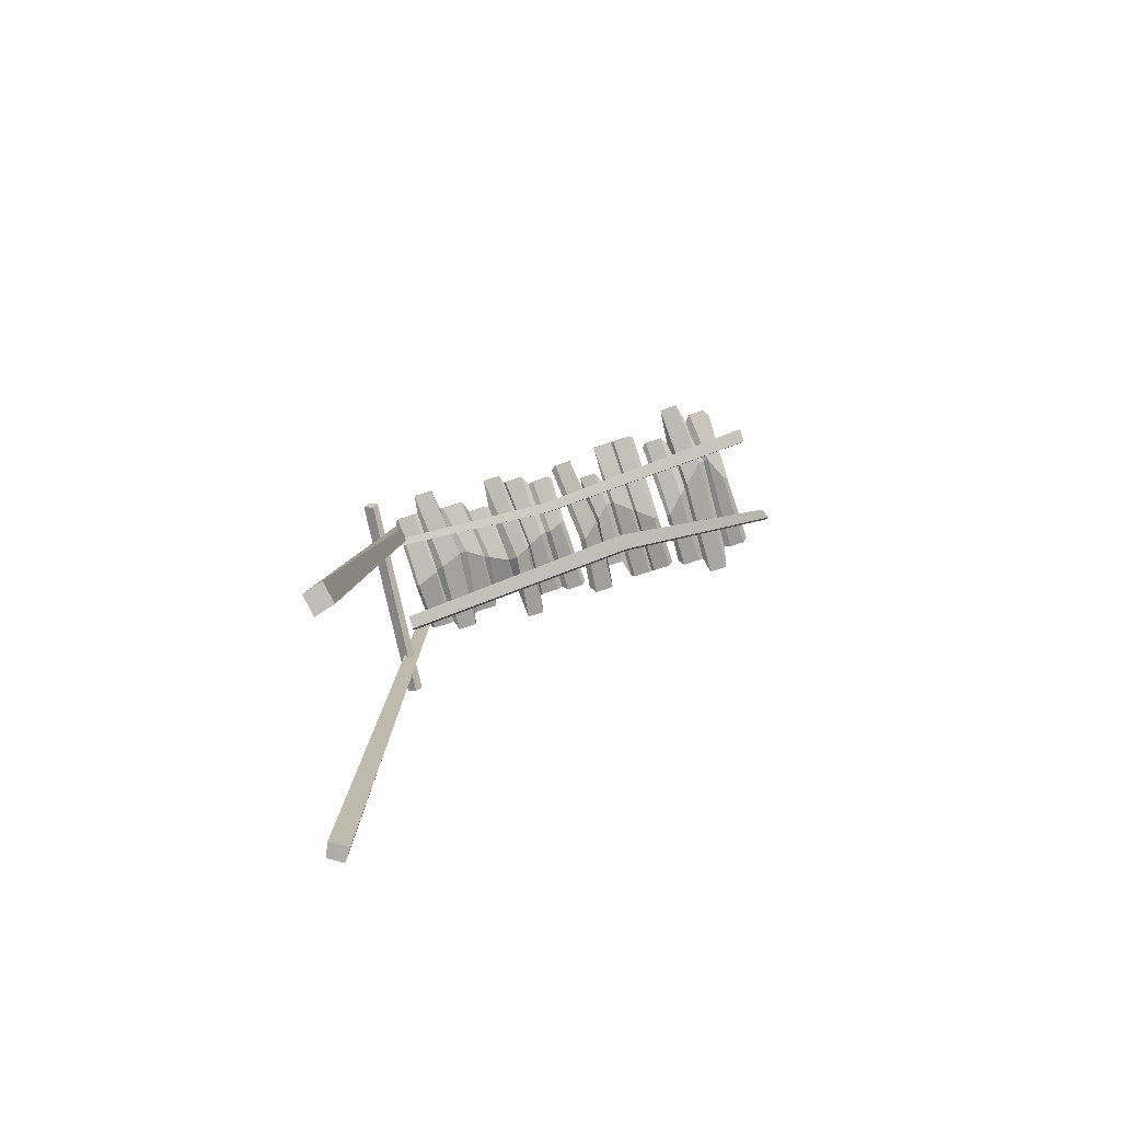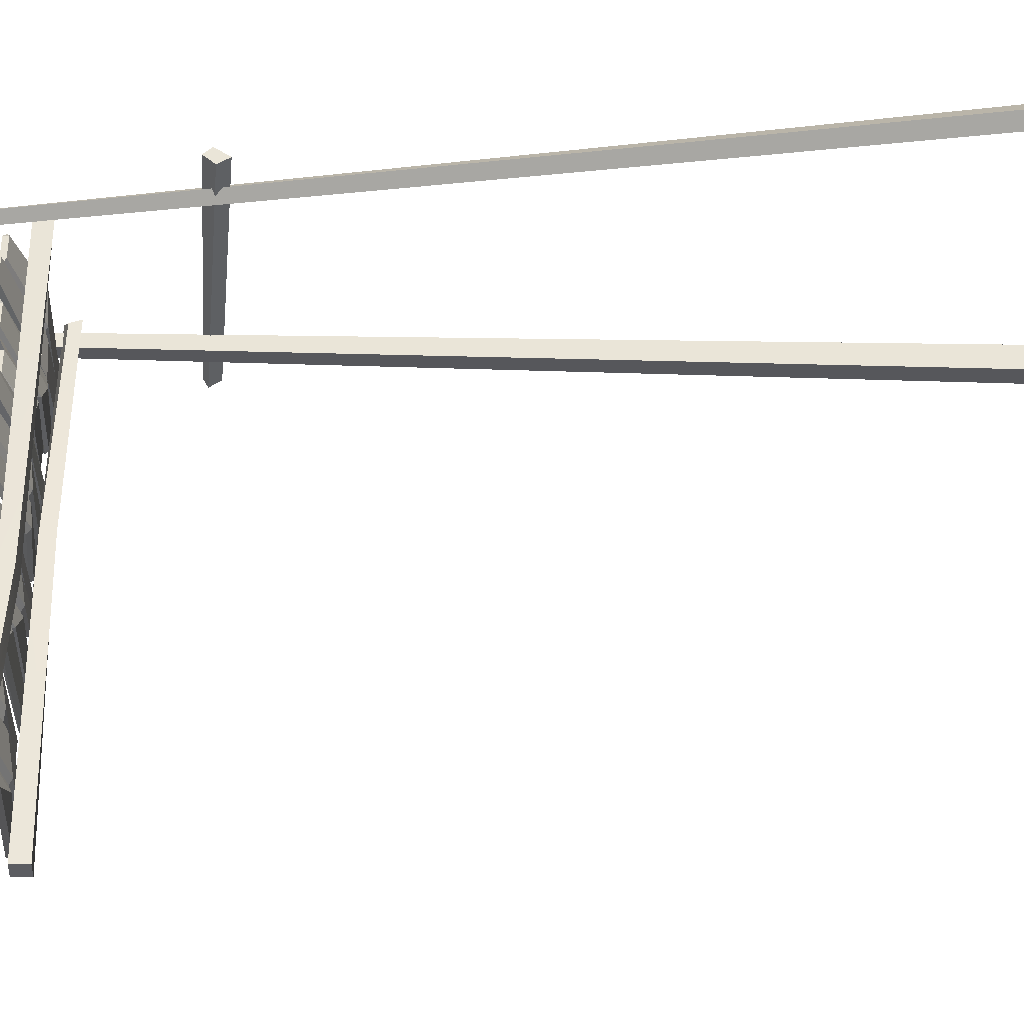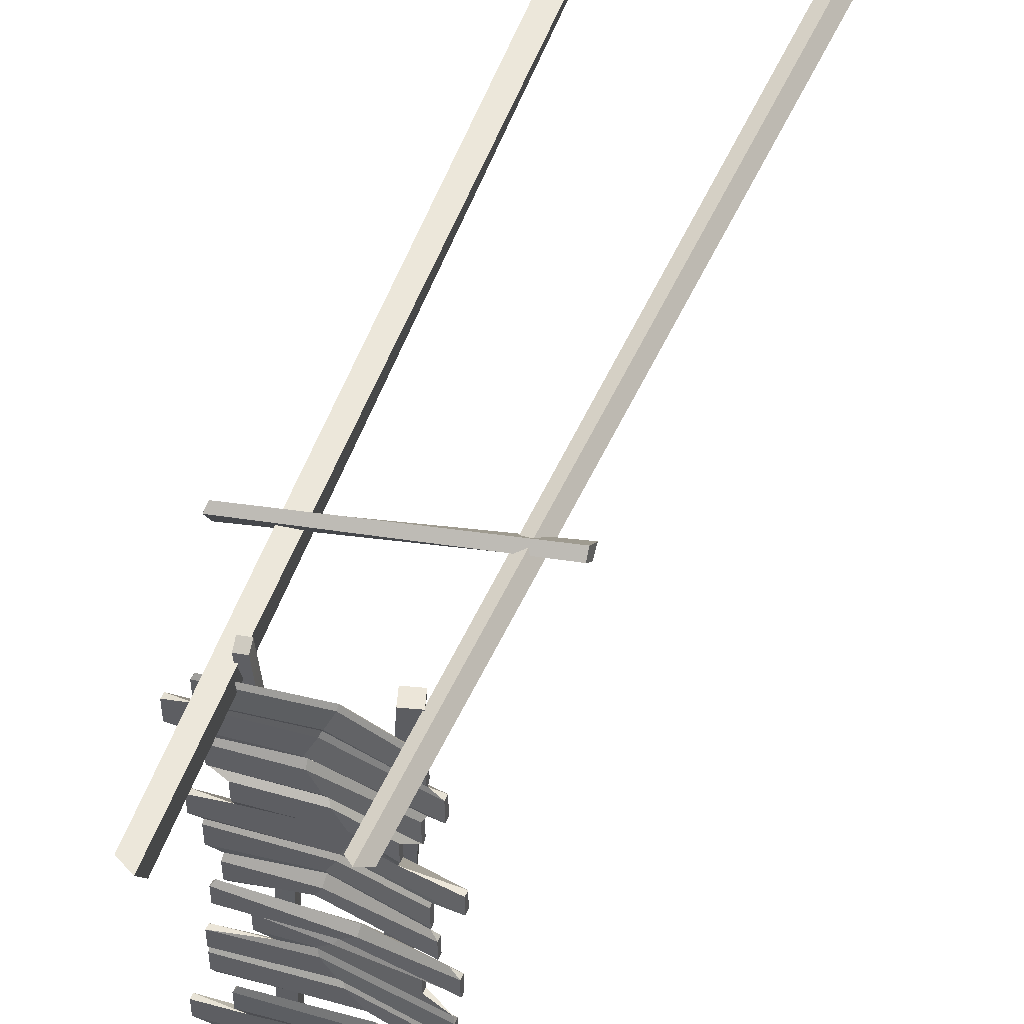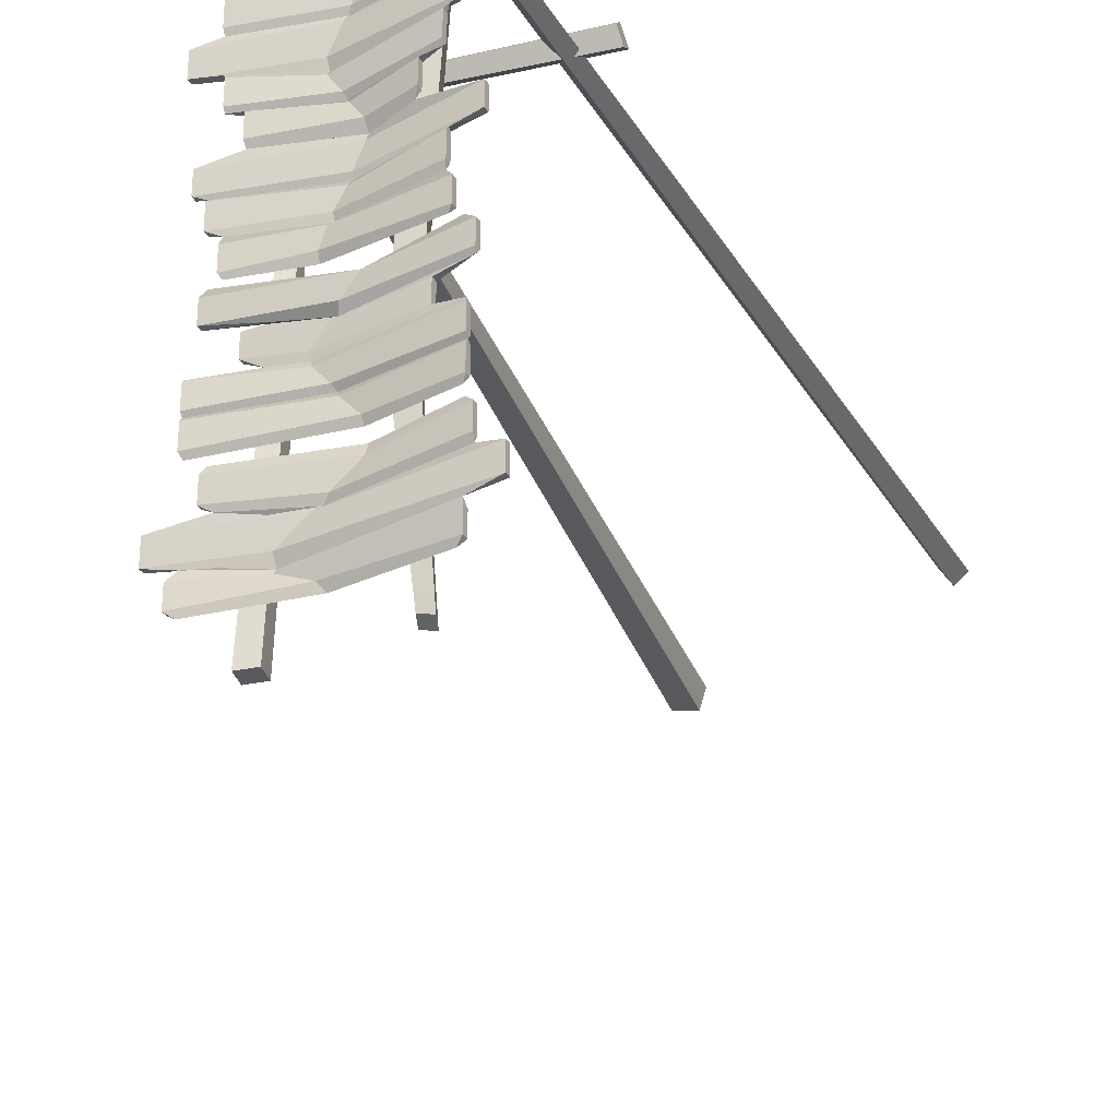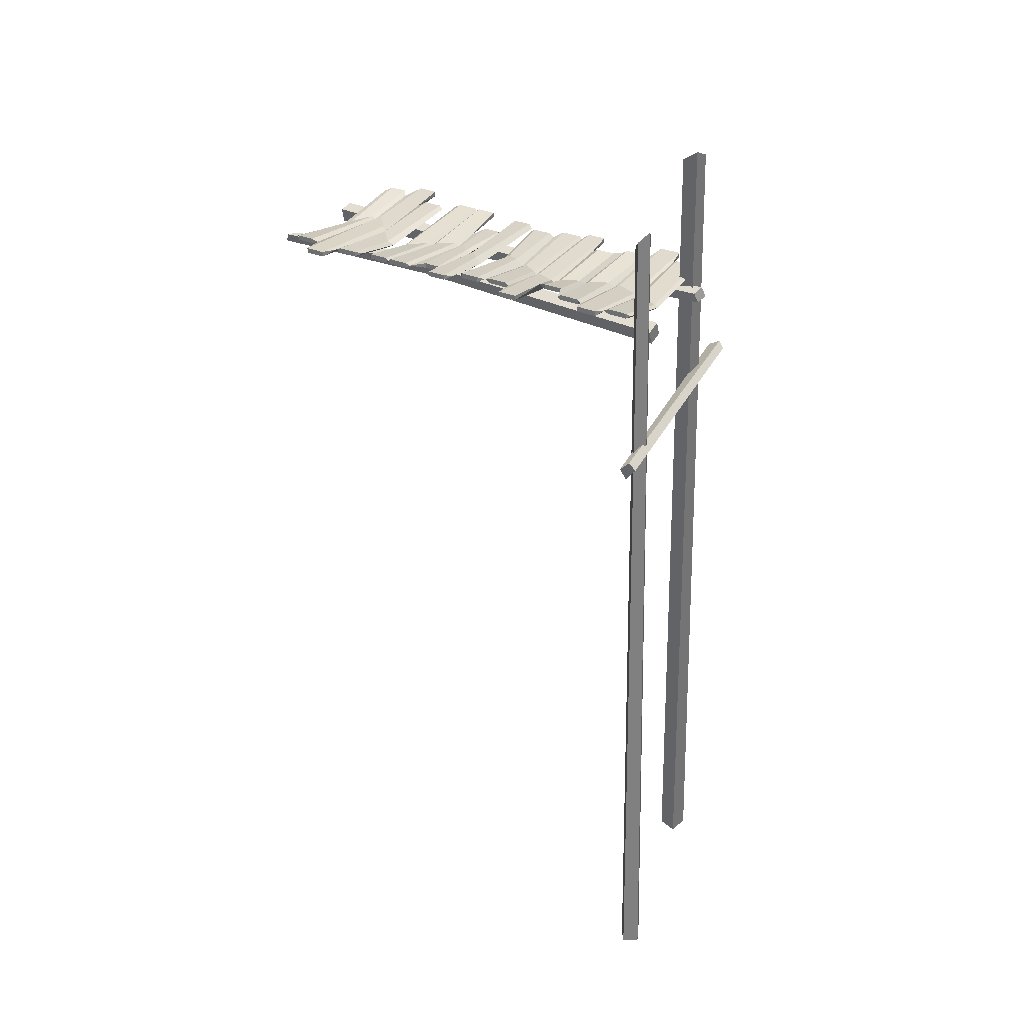
<metadata>
{"format":"obj","ext":"obj","renderer":"f3d","projection":"perspective","resolution":1024,"background":"white","views":[{"elev":-78.7,"azim":107.8,"up":"+Y"},{"elev":-36.8,"azim":-82.7,"up":"+Z"},{"elev":49.2,"azim":-156.3,"up":"+Z"},{"elev":-31.5,"azim":-154.3,"up":"+Z"},{"elev":30.8,"azim":-57.4,"up":"+Y"}]}
</metadata>
<code>
v -0.8897 0.004793 1.977
v -0.8097 0.01068 2.1
v -0.9186 7.79 1.853
v -0.8444 7.872 1.923
v -0.8513 7.722 1.794
v -0.7674 7.805 1.888
v -0.7815 0 1.899
v -0.6918 0.007568 2.046
v 0.9838 0.01576 1.411
v 0.9387 0.000356 1.581
v 0.0432 8.2 1.743
v 0.05949 8.281 1.866
v 0.1726 8.144 1.76
v 0.1889 8.224 1.883
v 1.169 0.03406 1.443
v 1.123 0.01866 1.613
v 0.3927 7.059 1.752
v -0.8168 7.059 1.752
v -0.935 7.059 -0.9415
v 0.4877 7.059 -0.9415
v -0.9416 7.059 -1.009
v 0.3561 7.059 -1.009
v 0.4133 7.059 -0.01249
v -0.9246 7.059 -0.01249
v 0.248 7.059 0.7549
v -0.6559 7.059 0.7388
v -0.8264 7.059 0.2701
v 0.3478 7.059 0.2701
v 0.3992 7.059 1.258
v -0.8264 7.059 1.258
v -0.9416 7.059 -1.526
v 0.4722 7.059 -1.526
v 0.1278 6.994 -0.498
v -0.9416 7.059 -0.477
v 0.5078 7.081 -0.5111
v -0.9551 7.081 -0.5111
v -0.9551 7.037 -0.5111
v 0.5078 7.037 -0.5111
v -0.7467 6.978 -0.4336
v -0.7467 7.022 -0.4336
v 0.2463 7.022 -0.4336
v 0.2463 6.978 -0.4336
v -0.9946 7.037 -0.06389
v -0.9946 7.081 -0.06389
v 0.4474 7.081 -0.06389
v 0.4474 7.037 -0.06389
v -0.9551 7.037 -1.583
v -0.9551 7.081 -1.583
v 0.5327 7.081 -1.583
v 0.5327 7.037 -1.583
v -1.156 7.037 -1.478
v -1.156 7.081 -1.478
v 0.6688 7.081 -1.478
v 0.6688 7.037 -1.478
v -0.9946 7.037 -1.055
v -0.9946 7.081 -1.055
v 0.3849 7.081 -1.055
v 0.3849 7.037 -1.055
v 0.3574 7.037 0.2161
v 0.3574 7.081 0.2161
v -0.8714 7.081 0.2161
v -0.8714 7.037 0.2161
v 0.4443 7.037 0.3192
v 0.4443 7.081 0.3192
v -0.8361 7.081 0.3192
v -0.8361 7.037 0.3192
v 0.5247 7.037 0.7144
v 0.5247 7.081 0.7144
v -1.029 7.081 0.7144
v -1.029 7.037 0.7144
v -0.6785 7.081 0.8048
v 0.2576 7.081 0.8048
v 0.2576 7.037 0.8048
v -0.6785 7.037 0.8048
v 0.3799 7.037 1.221
v 0.3799 7.081 1.221
v -0.8039 7.081 1.221
v -0.8039 7.037 1.221
v 0.5954 7.037 1.286
v 0.5954 7.081 1.286
v -0.9325 7.081 1.286
v -0.9325 7.037 1.286
v 0.5078 7.081 -0.8981
v -0.9551 7.081 -0.8981
v -0.9551 7.037 -0.8981
v 0.5078 7.037 -0.8981
v 0.4089 7.037 1.72
v 0.4089 7.081 1.72
v -0.8361 7.081 1.72
v -0.8361 7.037 1.72
v -0.3213 6.95 1.752
v -0.3851 6.95 -0.9415
v -0.4079 6.95 -1.038
v -0.3796 6.965 -0.08038
v -0.3536 6.95 0.7197
v -0.1895 6.95 0.2527
v -0.122 6.937 1.193
v 0.03386 6.95 -1.577
v -0.09736 6.95 -0.5029
v -0.1129 6.972 -0.5496
v -0.0977 6.928 -0.537
v -0.097 6.972 -0.4595
v -0.09766 6.928 -0.4595
v -0.3793 7.023 -0.1242
v -0.38 6.928 -0.1336
v 0.03416 6.972 -1.61
v 0.0335 6.928 -1.628
v 0.03155 6.994 -1.506
v 0.03356 6.928 -1.534
v -0.4076 6.972 -1.109
v -0.4082 6.928 -1.074
v -0.1895 7.012 0.2003
v -0.1863 6.928 0.1986
v -0.1895 6.972 0.3018
v -0.1895 6.928 0.3018
v -0.3536 6.972 0.6699
v -0.3503 6.928 0.6236
v -0.3535 7 0.7831
v -0.3503 6.928 0.714
v -0.1251 6.972 1.14
v -0.122 6.928 1.116
v -0.1187 6.972 1.251
v -0.3847 6.983 -0.8956
v -0.3854 6.928 -0.8981
v -0.3213 6.972 1.72
v -0.3214 6.928 1.72
v -0.2416 6.953 -0.7176
v -0.9551 7.059 -0.7046
v 0.5078 7.059 -0.7046
v 0.08602 6.994 -0.2549
v -0.2388 6.963 -0.3059
v -0.9946 7.059 -0.2487
v -0.2278 6.948 -1.765
v -0.9144 7.059 -1.778
v 0.472 7.059 -1.778
v 0.3119 7.059 -1.266
v -0.1873 6.948 -1.306
v -0.9946 7.059 -1.266
v -0.1251 6.959 0.02755
v 0.3349 7.059 0.01756
v -0.8425 7.059 0.01756
v -0.2731 6.949 0.4678
v 0.4443 7.059 0.5168
v -0.8361 7.059 0.5168
v -0.2377 6.96 0.9564
v 0.3799 7.059 1.013
v -0.8039 7.059 1.013
v -0.8361 7.059 1.503
v -0.241 6.928 1.5
v 0.4089 7.059 1.503
v -0.2217 6.95 1.485
v 0.5078 7.081 -0.7307
v -0.2603 6.978 -0.758
v -0.9551 7.081 -0.7307
v -0.9551 7.037 -0.7307
v -0.2609 6.928 -0.7419
v 0.5078 7.037 -0.7307
v -0.222 6.928 -0.6931
v -0.9551 7.037 -0.6783
v -0.9551 7.081 -0.6783
v -0.2214 6.982 -0.6794
v 0.5078 7.081 -0.6783
v 0.5078 7.037 -0.6783
v -0.2137 6.993 -0.3366
v -0.7467 7.022 -0.2808
v -0.7467 6.978 -0.2808
v -0.2144 6.928 -0.3325
v 0.2463 6.978 -0.2808
v 0.2463 7.022 -0.2808
v -0.2577 6.928 -0.2829
v -0.9946 7.037 -0.224
v -0.9946 7.081 -0.224
v -0.257 7.001 -0.2449
v 0.4474 7.081 -0.224
v 0.4474 7.037 -0.224
v -0.1809 6.928 -1.722
v -0.9551 7.037 -1.734
v -0.9551 7.081 -1.734
v -0.1803 6.972 -1.704
v 0.5327 7.081 -1.734
v 0.5327 7.037 -1.734
v 0.6688 7.081 -1.304
v -0.1472 6.985 -1.346
v -1.156 7.081 -1.304
v -1.156 7.037 -1.304
v -0.1479 6.928 -1.338
v 0.6688 7.037 -1.304
v -0.2359 6.928 -1.24
v -0.9946 7.037 -1.22
v -0.9946 7.081 -1.22
v -0.2352 6.98 -1.264
v 0.3849 7.081 -1.22
v 0.3849 7.037 -1.22
v -0.1317 6.928 0.06745
v 0.3574 7.037 0.05032
v 0.3574 7.081 0.05032
v -0.1316 6.995 0.08043
v -0.8714 7.081 0.05032
v -0.8714 7.037 0.05032
v -0.8361 7.081 0.4963
v -0.2635 6.972 0.4321
v 0.4443 7.081 0.4963
v 0.4443 7.037 0.4963
v -0.2603 6.928 0.446
v -0.8361 7.037 0.4963
v -0.2859 6.928 0.4895
v 0.5247 7.037 0.5497
v 0.5247 7.081 0.5497
v -0.286 6.972 0.5046
v -1.029 7.081 0.5497
v -1.029 7.037 0.5497
v -0.6785 7.081 0.9703
v -0.2602 6.989 0.9145
v 0.2576 7.081 0.9703
v 0.2576 7.037 0.9703
v -0.2603 6.928 0.8991
v -0.6785 7.037 0.9703
v -0.2216 6.928 0.9688
v 0.3799 7.037 1.042
v 0.3799 7.081 1.042
v -0.2216 6.984 0.9957
v -0.8039 7.081 1.042
v -0.8039 7.037 1.042
v -0.9325 7.081 1.469
v -0.2088 6.972 1.45
v 0.5954 7.081 1.469
v 0.5954 7.037 1.469
v -0.2056 6.928 1.409
v -0.9325 7.037 1.469
v 0.4089 7.037 1.543
v 0.4089 7.081 1.543
v -0.241 6.972 1.529
v -0.8361 7.081 1.543
v -0.8361 7.037 1.543
v -0.5972 6.849 1.919
v -0.7258 6.807 1.918
v -0.6425 6.877 -2.017
v -0.7468 6.888 -2.057
v -0.6706 6.957 -1.984
v -0.7749 6.968 -2.024
v -0.6416 6.971 1.919
v -0.7702 6.929 1.918
v -0.4792 6.964 -0.491
v -0.6414 6.948 -0.5108
v -0.6049 6.846 -0.527
v -0.4427 6.862 -0.5073
v 0.1252 6.801 -2.041
v 0.2592 6.823 -2.041
v 0.1745 6.848 1.895
v 0.2401 6.894 1.934
v 0.1577 6.931 1.861
v 0.2233 6.978 1.901
v 0.1017 6.928 -2.041
v 0.2358 6.951 -2.042
v 0.03406 6.826 0.1521
v 0.01419 6.93 0.134
v 0.1114 6.965 0.1553
v 0.1313 6.861 0.1734
v -1.126 5.74 1.872
v -1.127 5.828 1.959
v 0.7571 6.165 1.749
v 0.7833 6.208 1.84
v 0.7455 6.076 1.792
v 0.7706 6.152 1.89
v -1.117 5.651 1.927
v -1.119 5.766 2.02
f 1 2 4 3
f 3 4 6 5
f 5 6 8 7
f 7 8 2 1
f 2 8 6 4
f 7 1 3 5
f 9 10 12 11
f 11 12 14 13
f 13 14 16 15
f 15 16 10 9
f 10 16 14 12
f 15 9 11 13
f 28 64 63
f 64 28 96 114
f 65 27 66
f 28 63 115 96
f 40 102 99 34
f 34 39 40
f 34 99 103 39
f 41 42 33
f 214 146 215
f 146 214 213 145
f 147 212 217
f 215 146 145 216
f 29 80 79
f 80 29 97 122
f 81 30 82
f 29 79 97
f 31 51 52
f 52 108 98 31
f 53 54 32
f 31 98 109 51
f 34 99 100 36
f 36 37 34
f 37 101 99 34
f 33 38 35
f 128 127 153 154
f 154 155 128
f 155 156 127 128
f 129 157 152
f 132 171 172
f 172 173 131 132
f 174 175 130
f 132 131 170 171
f 44 43 24
f 24 94 104 44
f 23 46 45
f 43 105 94 24
f 48 47 31
f 31 98 106 48
f 32 50 49
f 47 107 98 31
f 138 189 190
f 190 191 137 138
f 192 193 136
f 138 137 188 189
f 56 55 21
f 21 93 110 56
f 22 58 57
f 55 111 93 21
f 60 28 59
f 28 60 112 96
f 27 61 62
f 59 28 96 113
f 143 208 207
f 208 143 142 209
f 210 144 211
f 143 207 206 142
f 68 25 67
f 25 68 116 95
f 26 69 70
f 67 25 95 117
f 72 25 95 118
f 25 72 73
f 25 73 119 95
f 71 26 74
f 76 29 75
f 29 76 120 97
f 30 77 78
f 75 29 97 121
f 150 231 230
f 148 233 232 151
f 233 148 234
f 150 230 149 151
f 84 123 92 19
f 19 85 84
f 19 92 124 85
f 83 86 20
f 88 17 87
f 17 88 125 91
f 18 89 90
f 87 17 91 126
f 96 27 65 114
f 115 66 27 96
f 99 102 41 33
f 103 99 33 42
f 212 147 145 213
f 147 217 216 145
f 97 30 81 122
f 97 82 30
f 98 108 53 32
f 109 98 32 54
f 100 99 33 35
f 99 101 38 33
f 152 153 127 129
f 129 127 156 157
f 130 131 173 174
f 175 170 131 130
f 104 94 23 45
f 94 105 46 23
f 106 98 32 49
f 98 107 50 32
f 136 137 191 192
f 193 188 137 136
f 110 93 22 57
f 93 111 58 22
f 112 61 27 96
f 96 27 62 113
f 144 210 209 142
f 211 144 142 206
f 116 69 26 95
f 95 26 70 117
f 95 26 71 118
f 119 74 26 95
f 120 77 30 97
f 97 30 78 121
f 234 148 151 149
f 92 123 83 20
f 124 92 20 86
f 125 89 18 91
f 91 18 90 126
f 128 127 158 159
f 128 159 160
f 160 161 127 128
f 129 127 161 162
f 162 163 129
f 163 158 127 129
f 169 164 131 130
f 132 131 164 165
f 165 166 132
f 166 167 131 132
f 130 131 167 168
f 130 168 169
f 134 133 176 177
f 134 177 178
f 178 179 133 134
f 135 133 179 180
f 180 181 135
f 181 176 133 135
f 182 183 137 136
f 138 137 183 184
f 184 185 138
f 185 186 137 138
f 136 137 186 187
f 136 187 182
f 140 195 194 139
f 140 196 195
f 196 140 139 197
f 141 198 197 139
f 198 141 199
f 199 141 139 194
f 143 202 201 142
f 202 143 203
f 203 143 142 204
f 144 205 204 142
f 144 200 205
f 200 144 142 201
f 146 219 218 145
f 146 220 219
f 220 146 145 221
f 147 222 221 145
f 222 147 223
f 223 147 145 218
f 226 150 227
f 227 150 151 228
f 148 229 228 151
f 148 224 229
f 123 153 152 83
f 154 153 123 84
f 84 85 155 154
f 85 124 156 155
f 157 156 124 86
f 152 157 86 83
f 159 158 101 37
f 160 159 37 36
f 36 100 161 160
f 162 161 100 35
f 35 38 163 162
f 101 158 163 38
f 165 164 102 40
f 40 39 166 165
f 39 103 167 166
f 168 167 103 42
f 169 168 42 41
f 102 164 169 41
f 171 170 105 43
f 172 171 43 44
f 44 104 173 172
f 174 173 104 45
f 45 46 175 174
f 105 170 175 46
f 177 176 107 47
f 178 177 47 48
f 48 106 179 178
f 180 179 106 49
f 49 50 181 180
f 107 176 181 50
f 108 183 182 53
f 184 183 108 52
f 52 51 185 184
f 51 109 186 185
f 187 186 109 54
f 182 187 54 53
f 189 188 111 55
f 190 189 55 56
f 56 110 191 190
f 192 191 110 57
f 57 58 193 192
f 111 188 193 58
f 195 59 113 194
f 196 60 59 195
f 60 196 197 112
f 198 61 112 197
f 61 198 199 62
f 113 62 199 194
f 114 65 200 201
f 202 64 114 201
f 64 202 203 63
f 63 203 204 115
f 205 66 115 204
f 200 65 66 205
f 207 67 117 206
f 208 68 67 207
f 68 208 209 116
f 210 69 116 209
f 69 210 211 70
f 117 70 211 206
f 118 71 212 213
f 214 72 118 213
f 72 214 215 73
f 73 215 216 119
f 217 74 119 216
f 212 71 74 217
f 219 75 121 218
f 220 76 75 219
f 76 220 221 120
f 222 77 120 221
f 77 222 223 78
f 121 78 223 218
f 122 81 224 225
f 226 80 122 225
f 80 226 227 79
f 79 227 228 97
f 229 82 97 228
f 224 81 82 229
f 230 87 126 149
f 231 88 87 230
f 88 231 232 125
f 233 89 125 232
f 89 233 234 90
f 126 90 234 149
f 151 232 231 150
f 225 224 148 151
f 225 151 150 226
f 235 236 245 246
f 237 238 240 239
f 243 244 242 241
f 241 242 236 235
f 236 242 244 245
f 241 235 246 243
f 239 240 244 243
f 245 244 240 238
f 246 245 238 237
f 243 246 237 239
f 247 248 258 255
f 249 250 252 251
f 256 257 254 253
f 253 254 248 247
f 248 254 257 258
f 253 247 255 256
f 256 255 249 251
f 251 252 257 256
f 258 257 252 250
f 255 258 250 249
f 259 260 262 261
f 261 262 264 263
f 263 264 266 265
f 265 266 260 259
f 260 266 264 262
f 265 259 261 263

</code>
